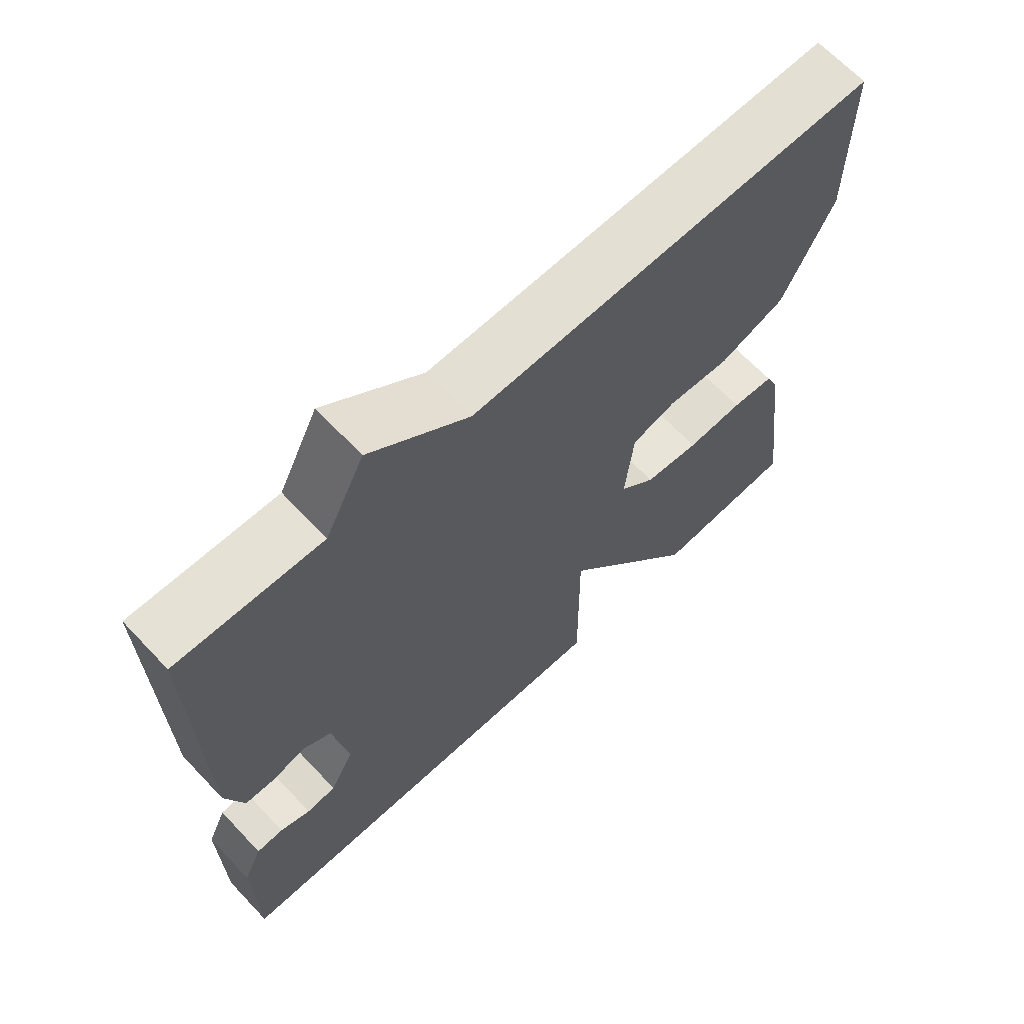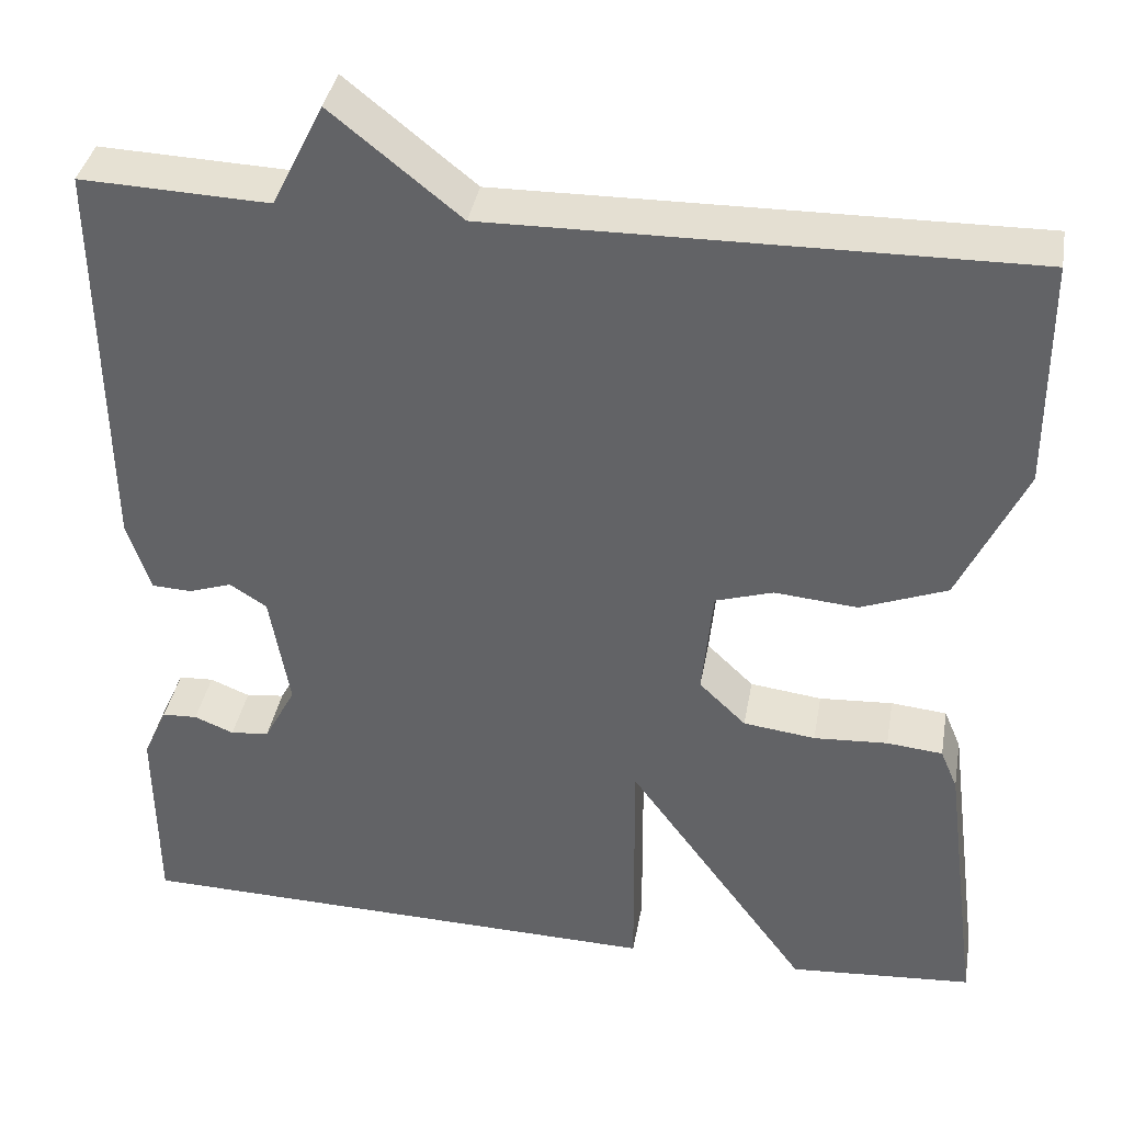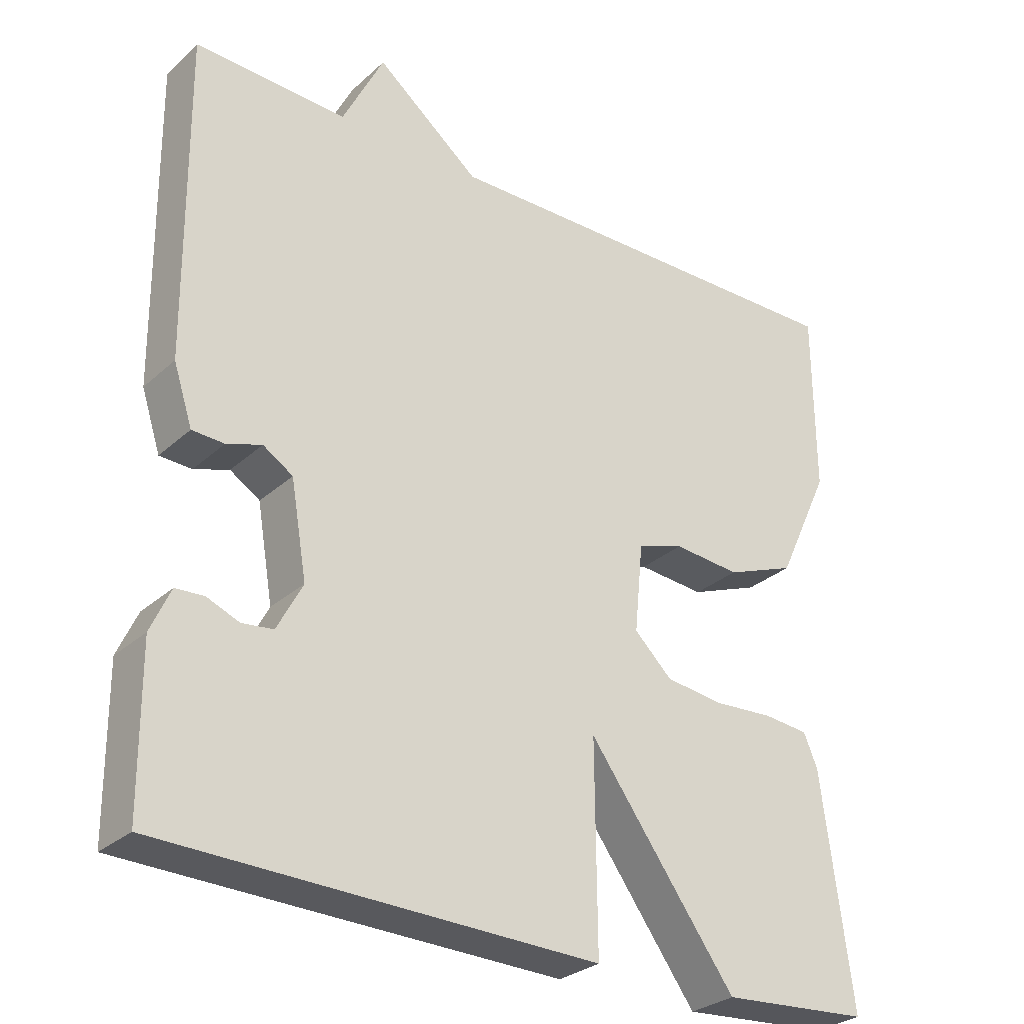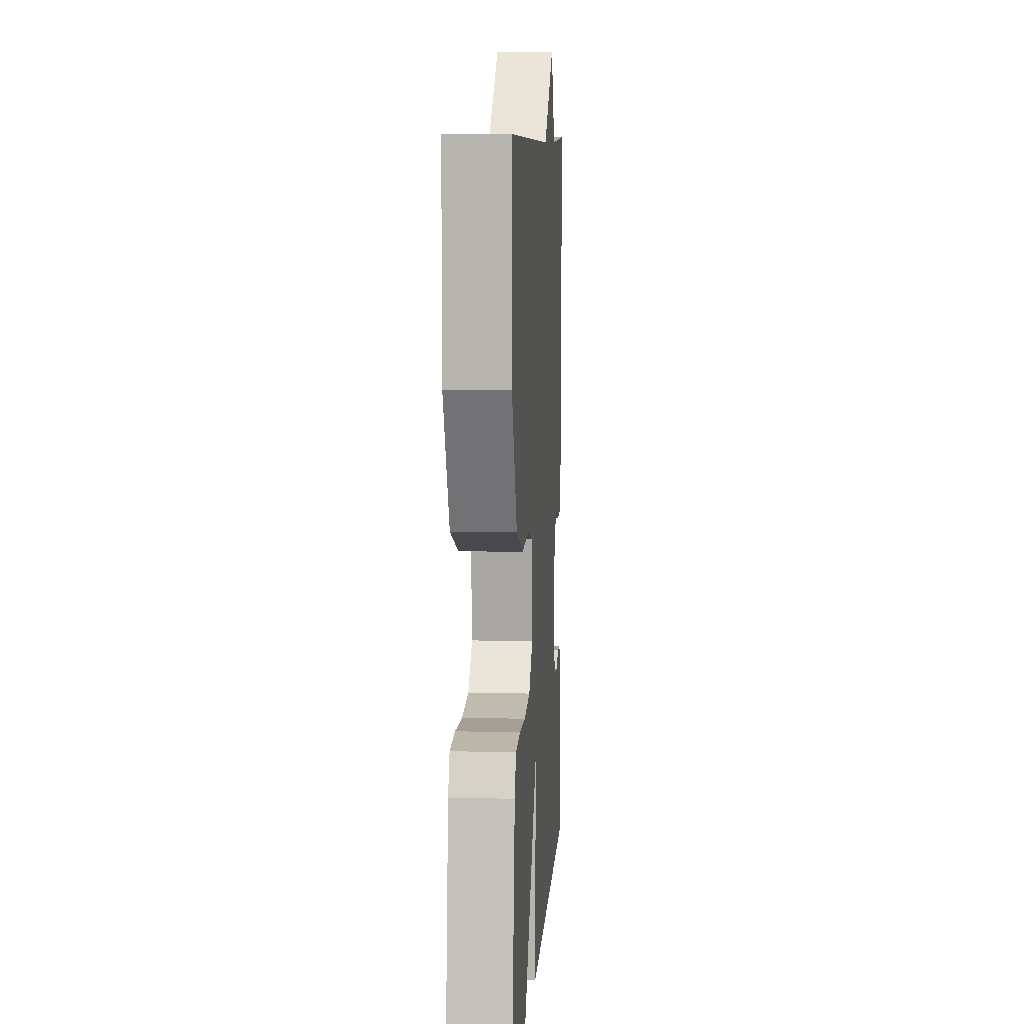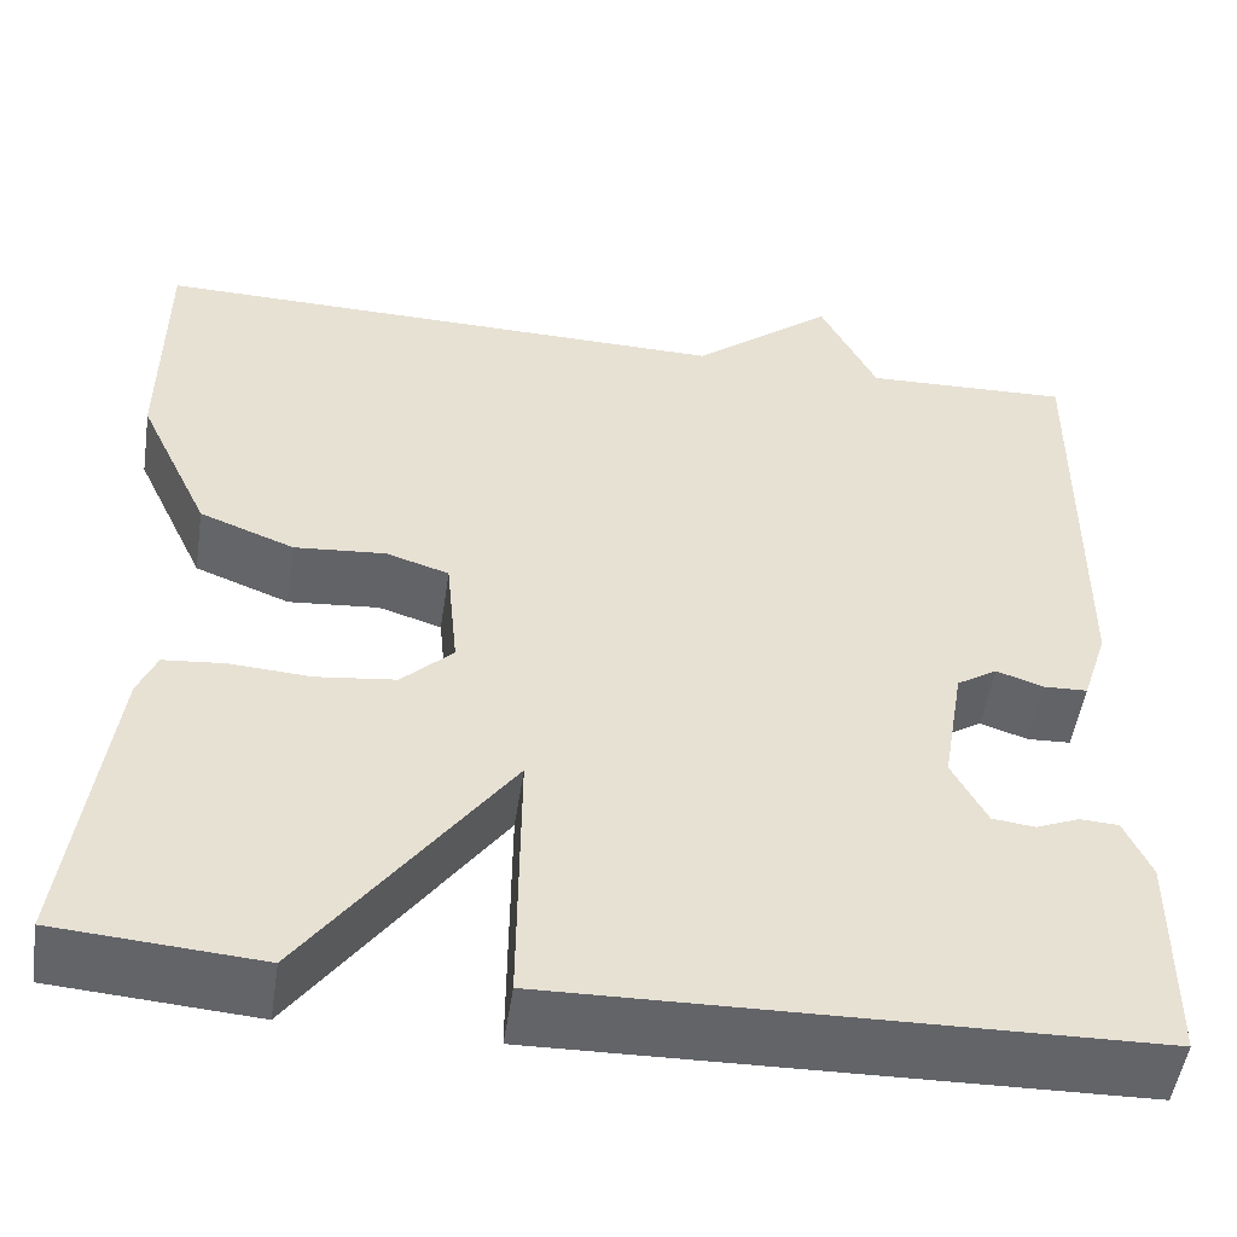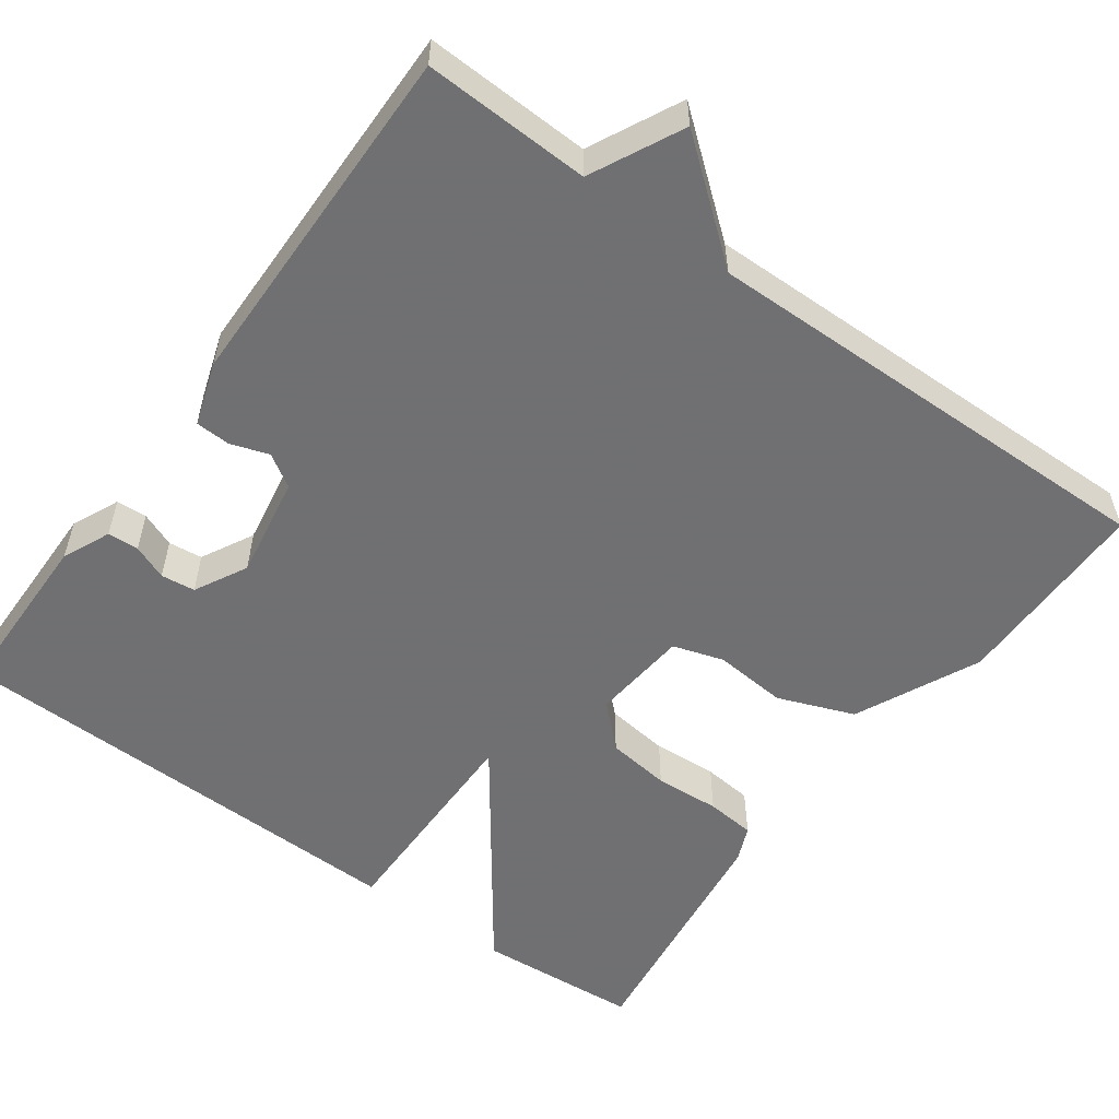
<metadata>
{"format":"obj","ext":"obj","renderer":"f3d","projection":"perspective","resolution":1024,"background":"white","views":[{"elev":66.3,"azim":-43.4,"up":"+Z"},{"elev":37.6,"azim":10.0,"up":"+Z"},{"elev":-29.1,"azim":-37.4,"up":"+Z"},{"elev":8.8,"azim":94.0,"up":"+Z"},{"elev":-51.2,"azim":171.4,"up":"+Z"},{"elev":-55.0,"azim":-35.9,"up":"+Y"}]}
</metadata>
<code>
v -0.5 0.07 -0.5
v -0.502 0.07 -0.281
v -0.475 0.07 -0.221
v -0.436 0.07 -0.219
v -0.392 0.07 -0.237
v -0.349 0.07 -0.232
v -0.314 0.07 -0.166
v -0.336 0.07 -0.037
v -0.377 0.07 -0.011
v -0.425 0.07 -0.027
v -0.469 0.07 -0.025
v -0.495 0.07 0.055
v -0.5 0.07 0.5
v -0.291 0.07 0.492
v -0.234 0.07 0.607
v -0.091 0.07 0.492
v 0.5 0.07 0.5
v 0.501 0.07 0.247
v 0.428 0.07 0.091
v 0.332 0.07 0.054
v 0.24 0.07 0.062
v 0.176 0.07 0.042
v 0.164 0.07 -0.08
v 0.216 0.07 -0.13
v 0.296 0.07 -0.14
v 0.378 0.07 -0.135
v 0.44 0.07 -0.141
v 0.459 0.07 -0.186
v 0.5 0.07 -0.5
v 0.295 0.07 -0.515
v 0.093 0.07 -0.238
v 0.095 0.07 -0.515
v -0.5 0 -0.5
v -0.502 0 -0.281
v -0.475 0 -0.221
v -0.436 0 -0.219
v -0.392 0 -0.237
v -0.349 0 -0.232
v -0.314 0 -0.166
v -0.336 0 -0.037
v -0.377 0 -0.011
v -0.425 0 -0.027
v -0.469 0 -0.025
v -0.495 0 0.055
v -0.5 0 0.5
v -0.291 0 0.492
v -0.234 0 0.607
v -0.091 0 0.492
v 0.5 0 0.5
v 0.501 0 0.247
v 0.428 0 0.091
v 0.332 0 0.054
v 0.24 0 0.062
v 0.176 0 0.042
v 0.164 0 -0.08
v 0.216 0 -0.13
v 0.296 0 -0.14
v 0.378 0 -0.135
v 0.44 0 -0.141
v 0.459 0 -0.186
v 0.5 0 -0.5
v 0.295 0 -0.515
v 0.093 0 -0.238
v 0.095 0 -0.515
f 31 32 1 2
f 29 30 31
f 28 29 31
f 27 28 31
f 26 27 31
f 25 26 31
f 24 25 31 2
f 23 24 2
f 19 20 21
f 18 19 21
f 17 18 21
f 16 17 21
f 16 21 22
f 15 16 22
f 14 15 22
f 12 13 14
f 11 12 14
f 10 11 14
f 9 10 14
f 14 22 23
f 9 14 23
f 8 9 23
f 2 3 4 5
f 2 5 6
f 23 2 6
f 7 8 23
f 6 7 23
f 34 33 64 63
f 63 62 61
f 63 61 60
f 63 60 59
f 63 59 58
f 63 58 57
f 34 63 57 56
f 34 56 55
f 53 52 51
f 53 51 50
f 53 50 49
f 53 49 48
f 54 53 48
f 54 48 47
f 54 47 46
f 46 45 44
f 46 44 43
f 46 43 42
f 46 42 41
f 55 54 46
f 55 46 41
f 55 41 40
f 37 36 35 34
f 38 37 34
f 38 34 55
f 55 40 39
f 55 39 38
f 1 33 34 2
f 2 34 35 3
f 3 35 36 4
f 4 36 37 5
f 5 37 38 6
f 6 38 39 7
f 7 39 40 8
f 8 40 41 9
f 9 41 42 10
f 10 42 43 11
f 11 43 44 12
f 12 44 45 13
f 13 45 46 14
f 14 46 47 15
f 15 47 48 16
f 16 48 49 17
f 17 49 50 18
f 18 50 51 19
f 19 51 52 20
f 20 52 53 21
f 21 53 54 22
f 22 54 55 23
f 23 55 56 24
f 24 56 57 25
f 25 57 58 26
f 26 58 59 27
f 27 59 60 28
f 28 60 61 29
f 29 61 62 30
f 30 62 63 31
f 31 63 64 32
f 32 64 33 1

</code>
